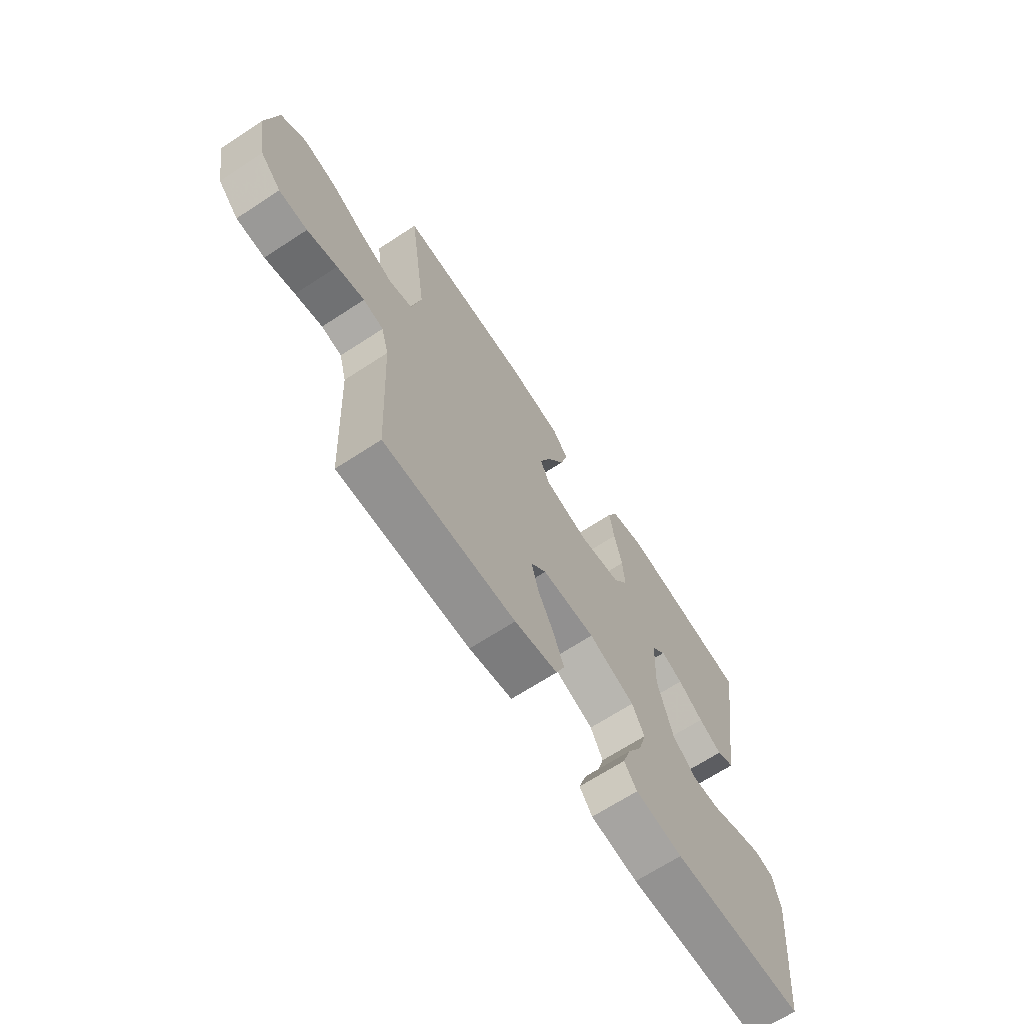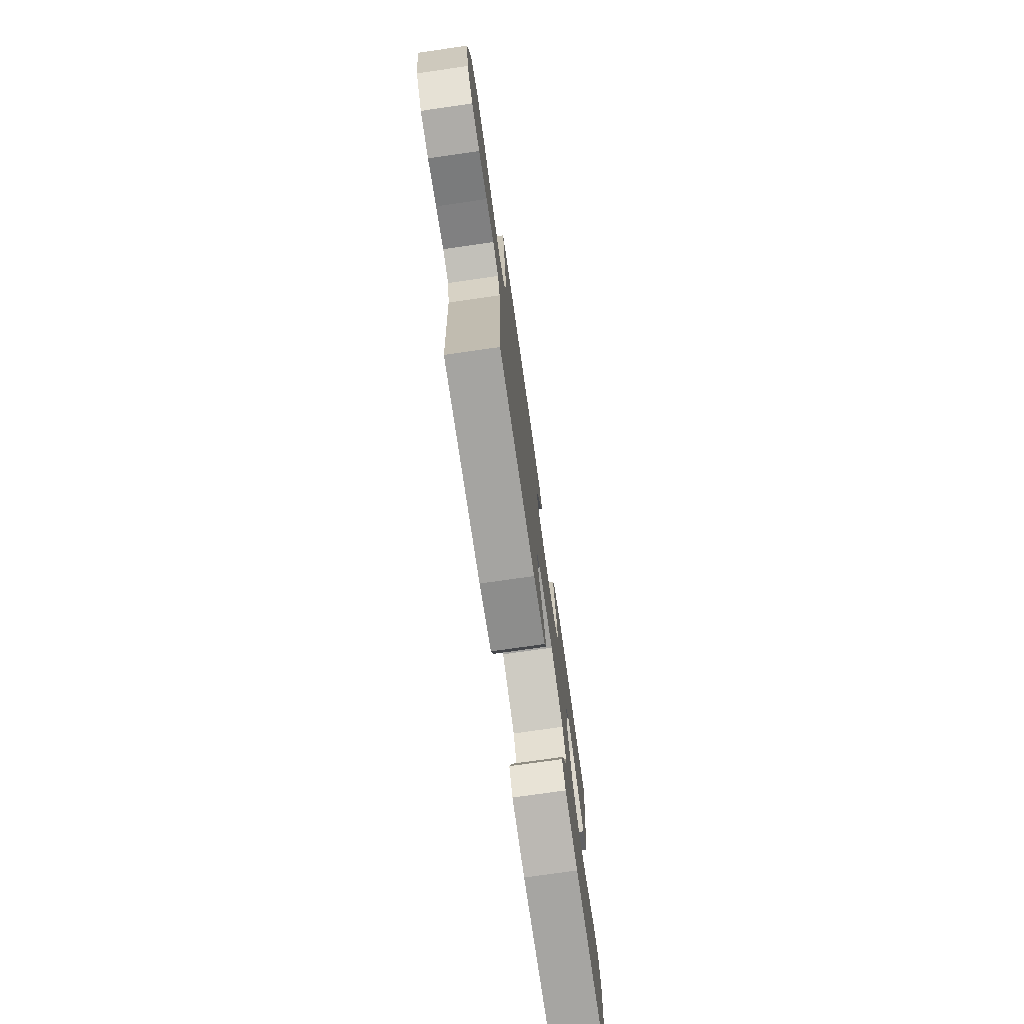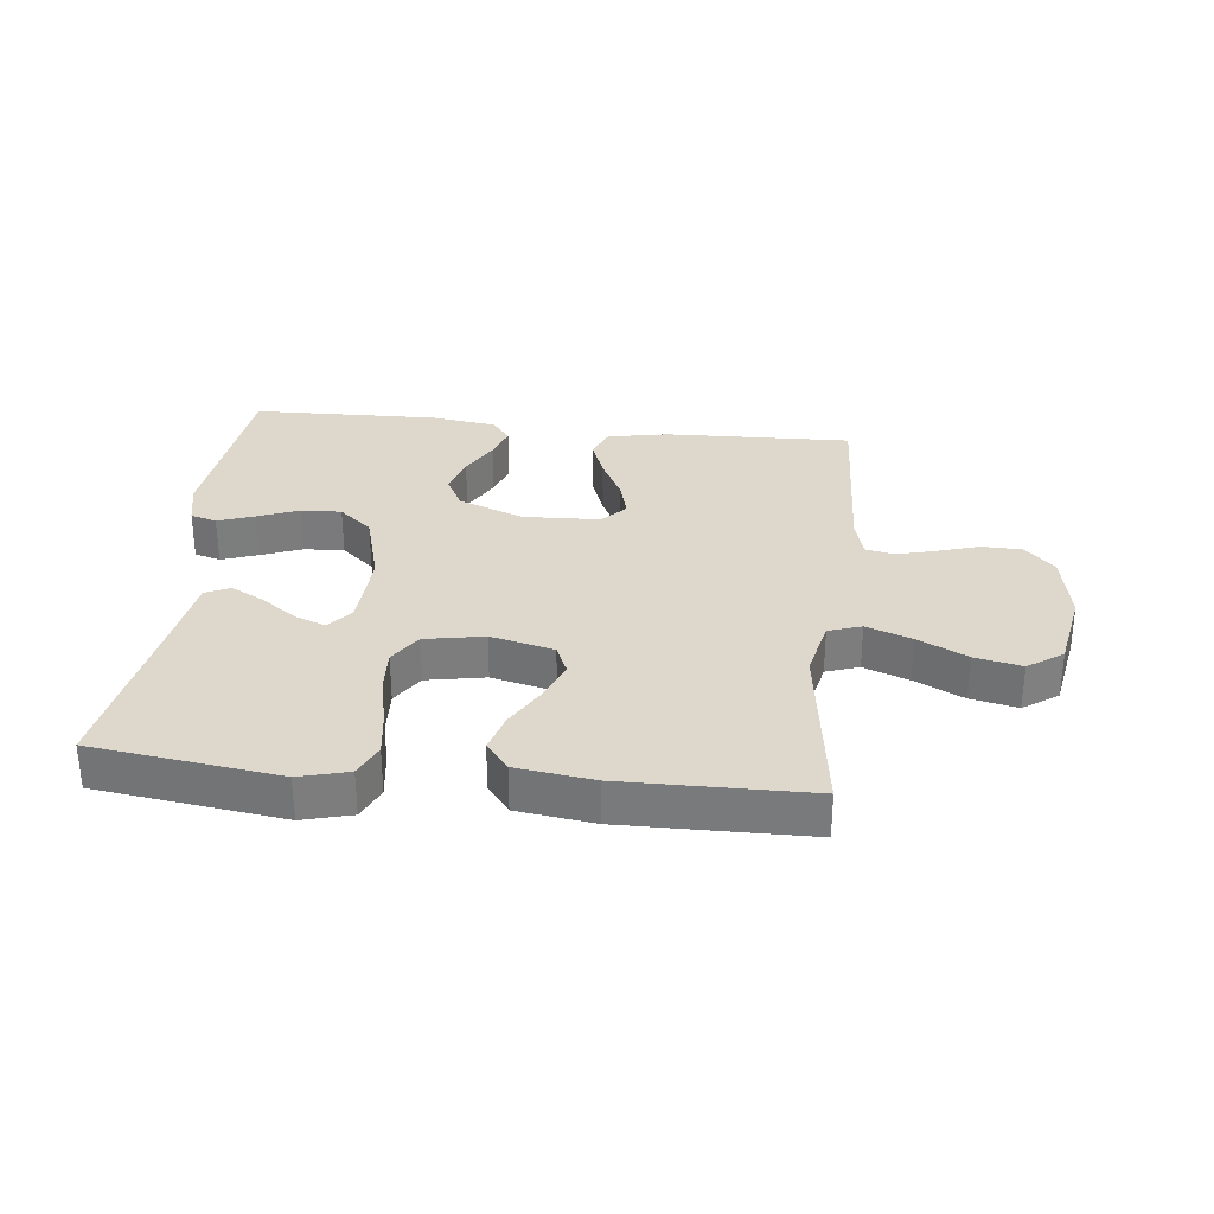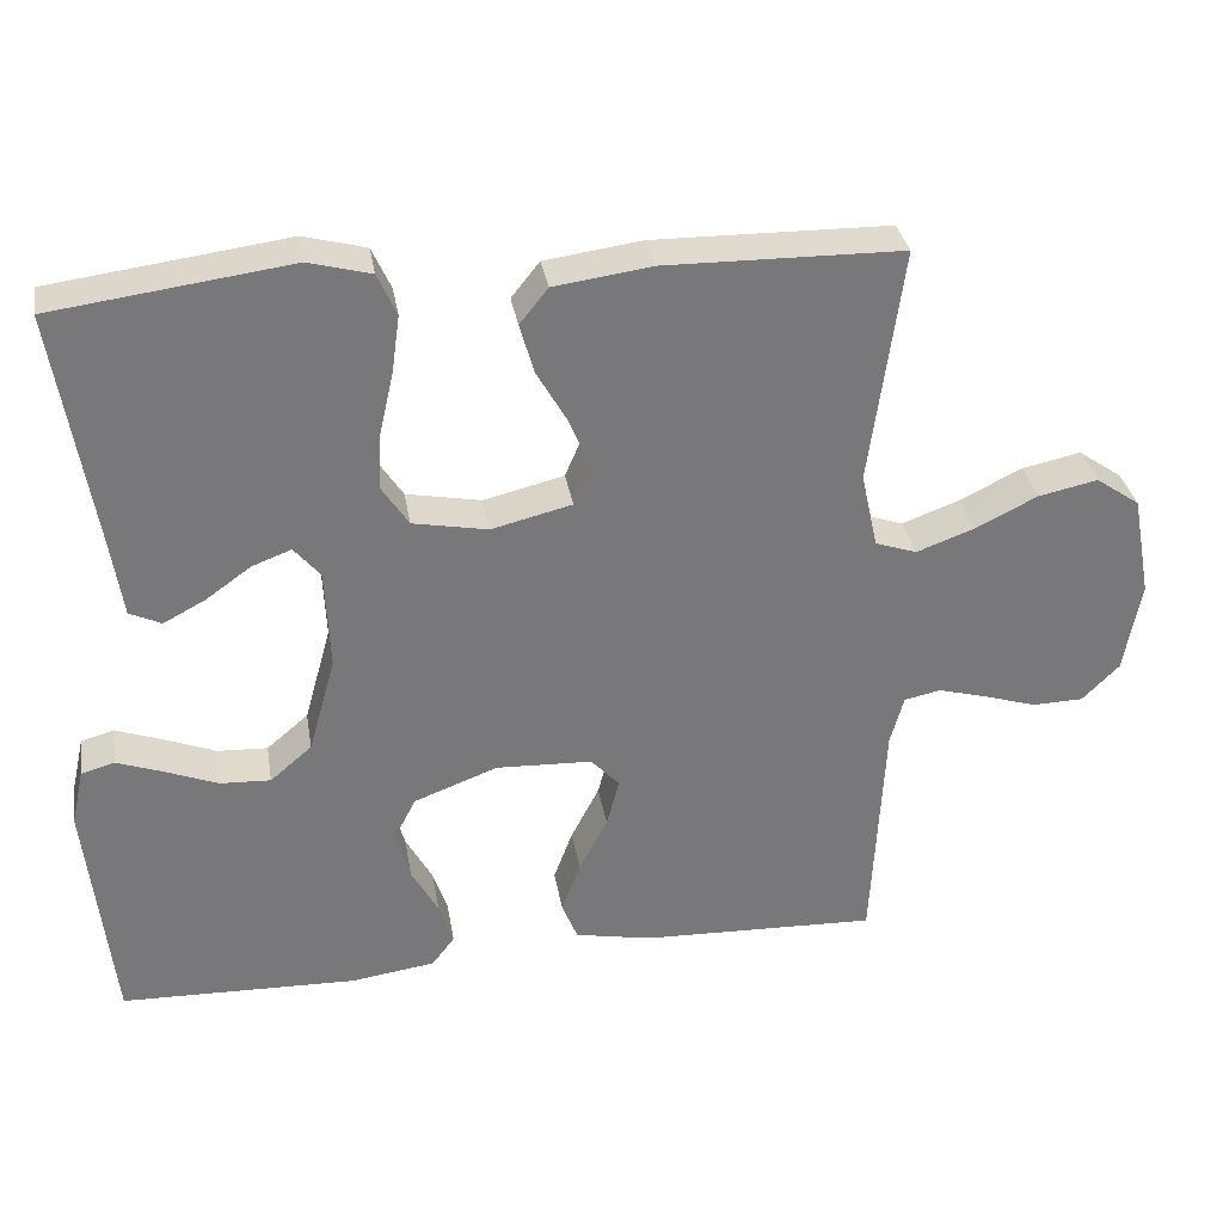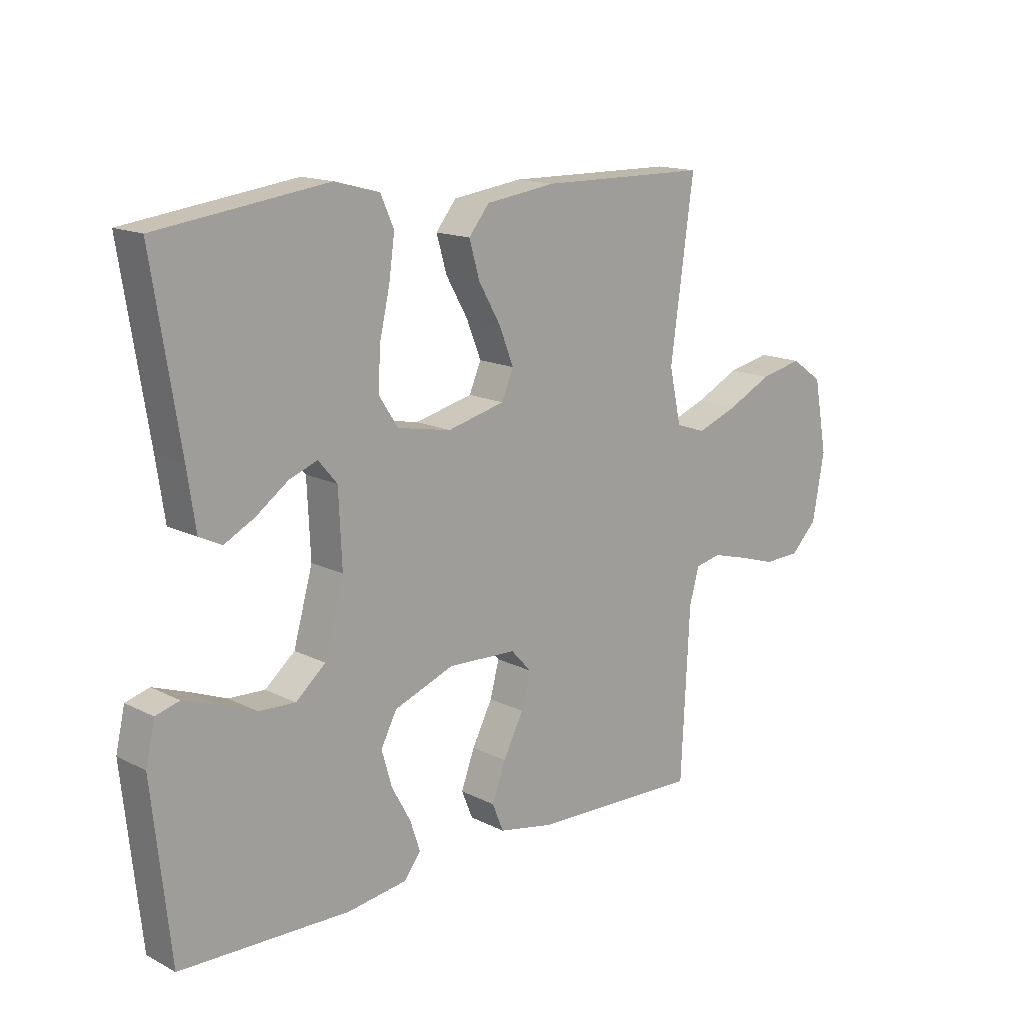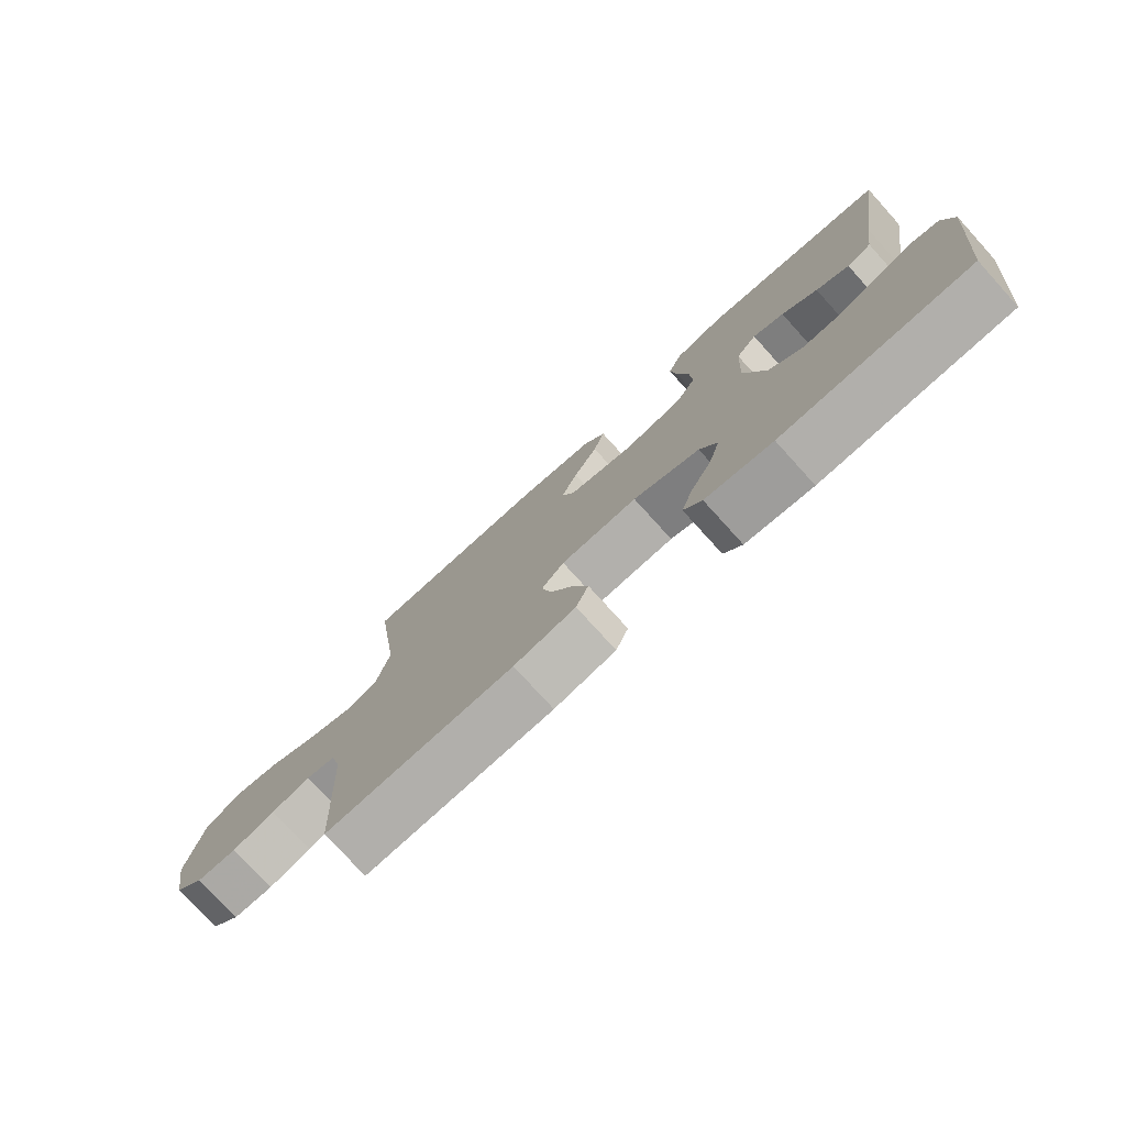
<metadata>
{"format":"obj","ext":"obj","renderer":"f3d","projection":"perspective","resolution":1024,"background":"white","views":[{"elev":-67.6,"azim":123.2,"up":"+Z"},{"elev":-75.1,"azim":98.2,"up":"+Z"},{"elev":31.3,"azim":6.3,"up":"+Y"},{"elev":32.9,"azim":-9.5,"up":"+Z"},{"elev":15.2,"azim":-43.0,"up":"+Z"},{"elev":-76.9,"azim":-137.8,"up":"+Z"}]}
</metadata>
<code>
v -0.5 0.07 0.5
v -0.2 0.07 0.54
v -0.121 0.07 0.519
v -0.097 0.07 0.466
v -0.107 0.07 0.393
v -0.125 0.07 0.314
v -0.129 0.07 0.242
v -0.095 0.07 0.19
v 0 0.07 0.172
v 0.102 0.07 0.197
v 0.123 0.07 0.246
v 0.097 0.07 0.311
v 0.058 0.07 0.379
v 0.04 0.07 0.442
v 0.076 0.07 0.487
v 0.2 0.07 0.504
v 0.5 0.07 0.5
v 0.459 0.07 0.2
v 0.48 0.07 0.104
v 0.533 0.07 0.086
v 0.606 0.07 0.113
v 0.685 0.07 0.152
v 0.76 0.07 0.168
v 0.816 0.07 0.129
v 0.84 0.07 0
v 0.819 0.07 -0.117
v 0.772 0.07 -0.164
v 0.708 0.07 -0.166
v 0.64 0.07 -0.145
v 0.578 0.07 -0.128
v 0.532 0.07 -0.138
v 0.515 0.07 -0.2
v 0.5 0.07 -0.5
v 0.2 0.07 -0.49
v 0.102 0.07 -0.471
v 0.082 0.07 -0.422
v 0.106 0.07 -0.357
v 0.142 0.07 -0.287
v 0.158 0.07 -0.226
v 0.122 0.07 -0.187
v 0 0.07 -0.182
v -0.106 0.07 -0.222
v -0.134 0.07 -0.276
v -0.116 0.07 -0.339
v -0.082 0.07 -0.401
v -0.064 0.07 -0.455
v -0.093 0.07 -0.493
v -0.2 0.07 -0.508
v -0.5 0.07 -0.5
v -0.532 0.07 -0.2
v -0.516 0.07 -0.129
v -0.474 0.07 -0.117
v -0.415 0.07 -0.138
v -0.349 0.07 -0.164
v -0.285 0.07 -0.167
v -0.232 0.07 -0.122
v -0.198 0.07 0
v -0.204 0.07 0.129
v -0.237 0.07 0.168
v -0.287 0.07 0.149
v -0.344 0.07 0.108
v -0.397 0.07 0.08
v -0.437 0.07 0.099
v -0.452 0.07 0.2
v -0.5 0 0.5
v -0.2 0 0.54
v -0.121 0 0.519
v -0.097 0 0.466
v -0.107 0 0.393
v -0.125 0 0.314
v -0.129 0 0.242
v -0.095 0 0.19
v 0 0 0.172
v 0.102 0 0.197
v 0.123 0 0.246
v 0.097 0 0.311
v 0.058 0 0.379
v 0.04 0 0.442
v 0.076 0 0.487
v 0.2 0 0.504
v 0.5 0 0.5
v 0.459 0 0.2
v 0.48 0 0.104
v 0.533 0 0.086
v 0.606 0 0.113
v 0.685 0 0.152
v 0.76 0 0.168
v 0.816 0 0.129
v 0.84 0 0
v 0.819 0 -0.117
v 0.772 0 -0.164
v 0.708 0 -0.166
v 0.64 0 -0.145
v 0.578 0 -0.128
v 0.532 0 -0.138
v 0.515 0 -0.2
v 0.5 0 -0.5
v 0.2 0 -0.49
v 0.102 0 -0.471
v 0.082 0 -0.422
v 0.106 0 -0.357
v 0.142 0 -0.287
v 0.158 0 -0.226
v 0.122 0 -0.187
v 0 0 -0.182
v -0.106 0 -0.222
v -0.134 0 -0.276
v -0.116 0 -0.339
v -0.082 0 -0.401
v -0.064 0 -0.455
v -0.093 0 -0.493
v -0.2 0 -0.508
v -0.5 0 -0.5
v -0.532 0 -0.2
v -0.516 0 -0.129
v -0.474 0 -0.117
v -0.415 0 -0.138
v -0.349 0 -0.164
v -0.285 0 -0.167
v -0.232 0 -0.122
v -0.198 0 0
v -0.204 0 0.129
v -0.237 0 0.168
v -0.287 0 0.149
v -0.344 0 0.108
v -0.397 0 0.08
v -0.437 0 0.099
v -0.452 0 0.2
f 61 62 63 64
f 60 61 64 1
f 59 60 1 2
f 58 59 2 3
f 57 58 3 4
f 51 52 53 54
f 49 50 51 54
f 49 54 55
f 48 49 55 56
f 44 45 46 47
f 43 44 47 48
f 35 36 37 38
f 35 38 39
f 32 33 34 35
f 31 32 35 39
f 26 27 28 29
f 26 29 30
f 25 26 30
f 24 25 30 31
f 21 22 23 24
f 20 21 24 31
f 15 16 17 18
f 15 18 19
f 12 13 14 15
f 11 12 15 19
f 10 11 19
f 9 10 19 20
f 57 4 5 6
f 57 6 7
f 43 48 56 57
f 42 43 57 7
f 41 42 7 8
f 40 41 8 9
f 31 39 40
f 9 20 31 40
f 128 127 126 125
f 65 128 125 124
f 66 65 124 123
f 67 66 123 122
f 68 67 122 121
f 118 117 116 115
f 118 115 114 113
f 119 118 113
f 120 119 113 112
f 111 110 109 108
f 112 111 108 107
f 102 101 100 99
f 103 102 99
f 99 98 97 96
f 103 99 96 95
f 93 92 91 90
f 94 93 90
f 94 90 89
f 95 94 89 88
f 88 87 86 85
f 95 88 85 84
f 82 81 80 79
f 83 82 79
f 79 78 77 76
f 83 79 76 75
f 83 75 74
f 84 83 74 73
f 70 69 68 121
f 71 70 121
f 121 120 112 107
f 71 121 107 106
f 72 71 106 105
f 73 72 105 104
f 104 103 95
f 104 95 84 73
f 1 65 66 2
f 2 66 67 3
f 3 67 68 4
f 4 68 69 5
f 5 69 70 6
f 6 70 71 7
f 7 71 72 8
f 8 72 73 9
f 9 73 74 10
f 10 74 75 11
f 11 75 76 12
f 12 76 77 13
f 13 77 78 14
f 14 78 79 15
f 15 79 80 16
f 16 80 81 17
f 17 81 82 18
f 18 82 83 19
f 19 83 84 20
f 20 84 85 21
f 21 85 86 22
f 22 86 87 23
f 23 87 88 24
f 24 88 89 25
f 25 89 90 26
f 26 90 91 27
f 27 91 92 28
f 28 92 93 29
f 29 93 94 30
f 30 94 95 31
f 31 95 96 32
f 32 96 97 33
f 33 97 98 34
f 34 98 99 35
f 35 99 100 36
f 36 100 101 37
f 37 101 102 38
f 38 102 103 39
f 39 103 104 40
f 40 104 105 41
f 41 105 106 42
f 42 106 107 43
f 43 107 108 44
f 44 108 109 45
f 45 109 110 46
f 46 110 111 47
f 47 111 112 48
f 48 112 113 49
f 49 113 114 50
f 50 114 115 51
f 51 115 116 52
f 52 116 117 53
f 53 117 118 54
f 54 118 119 55
f 55 119 120 56
f 56 120 121 57
f 57 121 122 58
f 58 122 123 59
f 59 123 124 60
f 60 124 125 61
f 61 125 126 62
f 62 126 127 63
f 63 127 128 64
f 64 128 65 1

</code>
